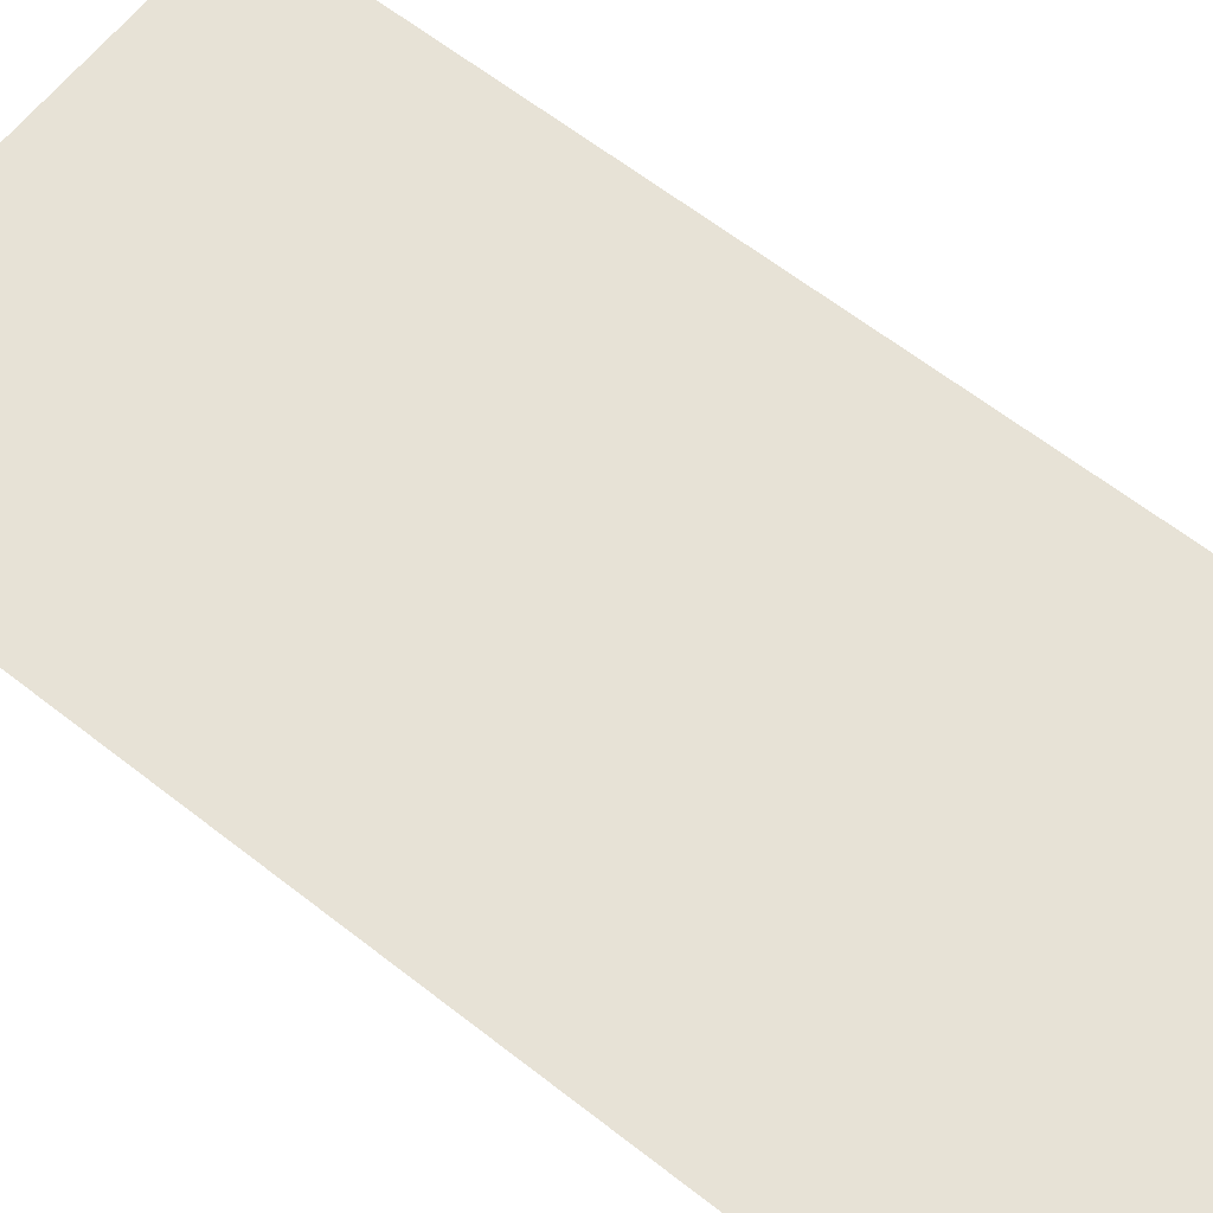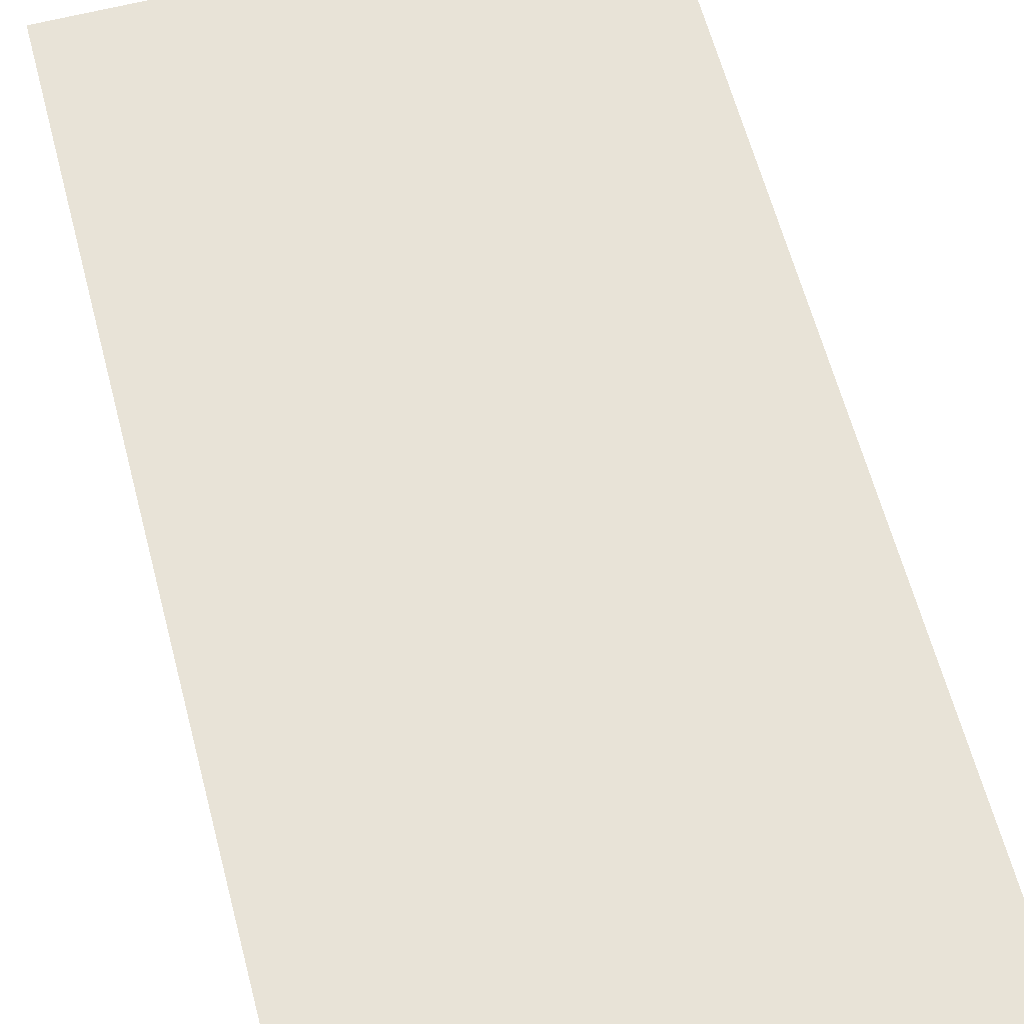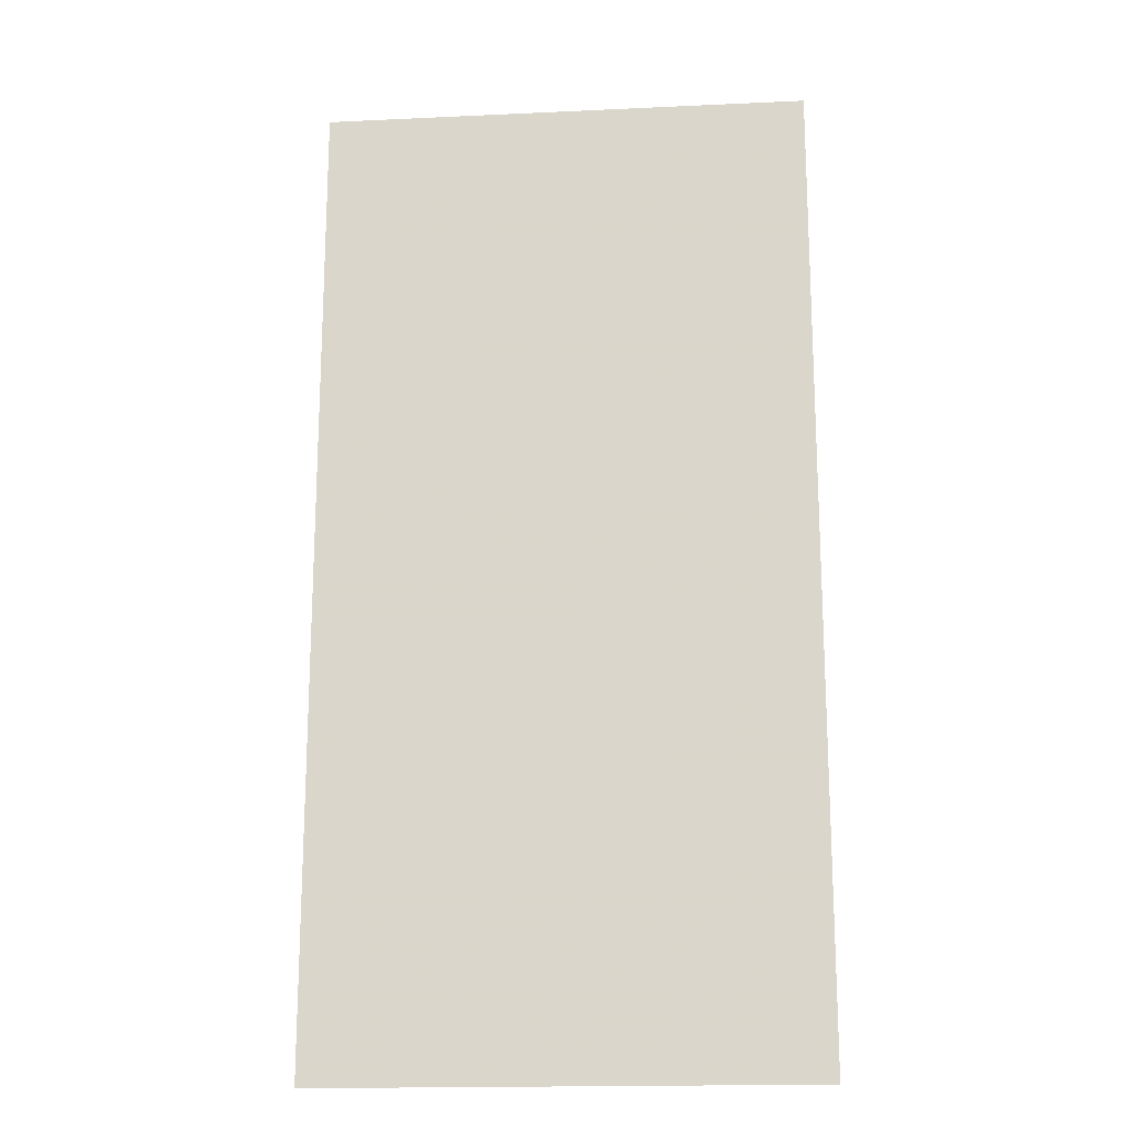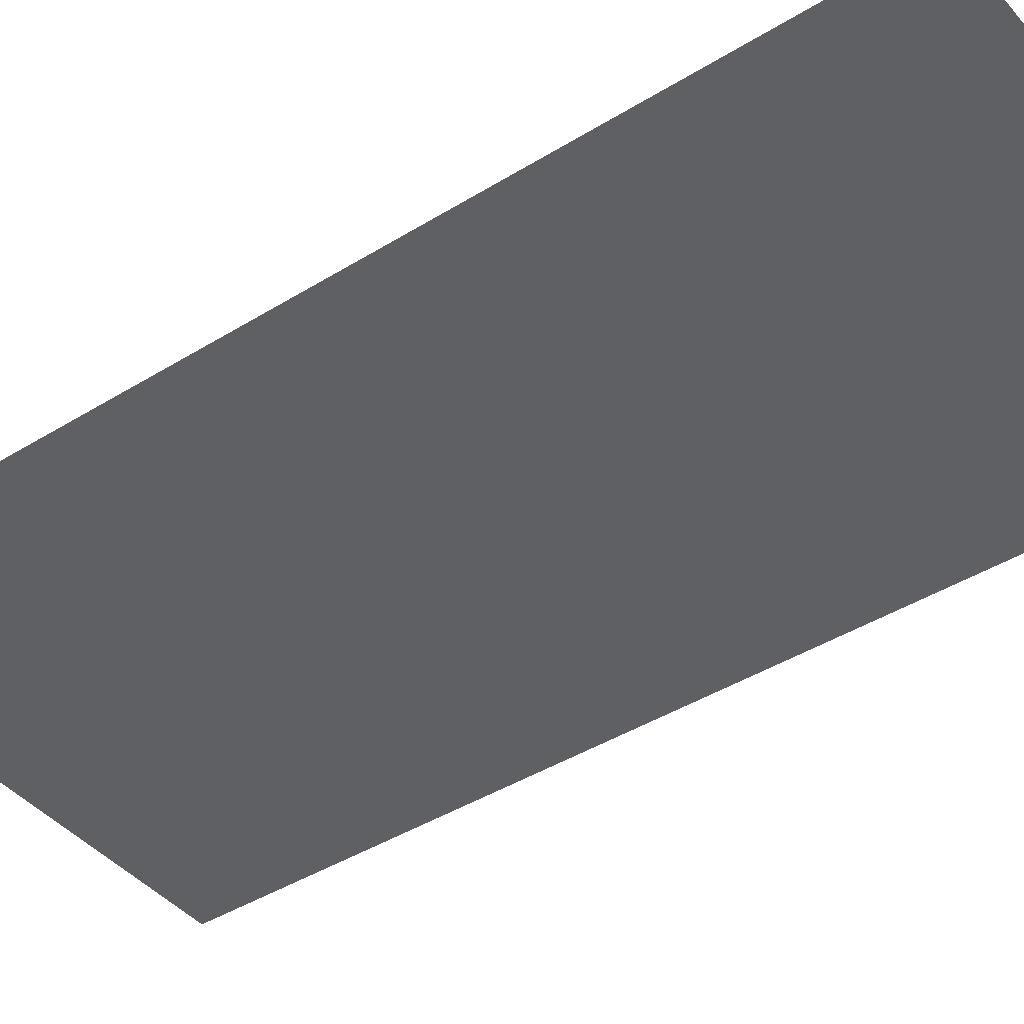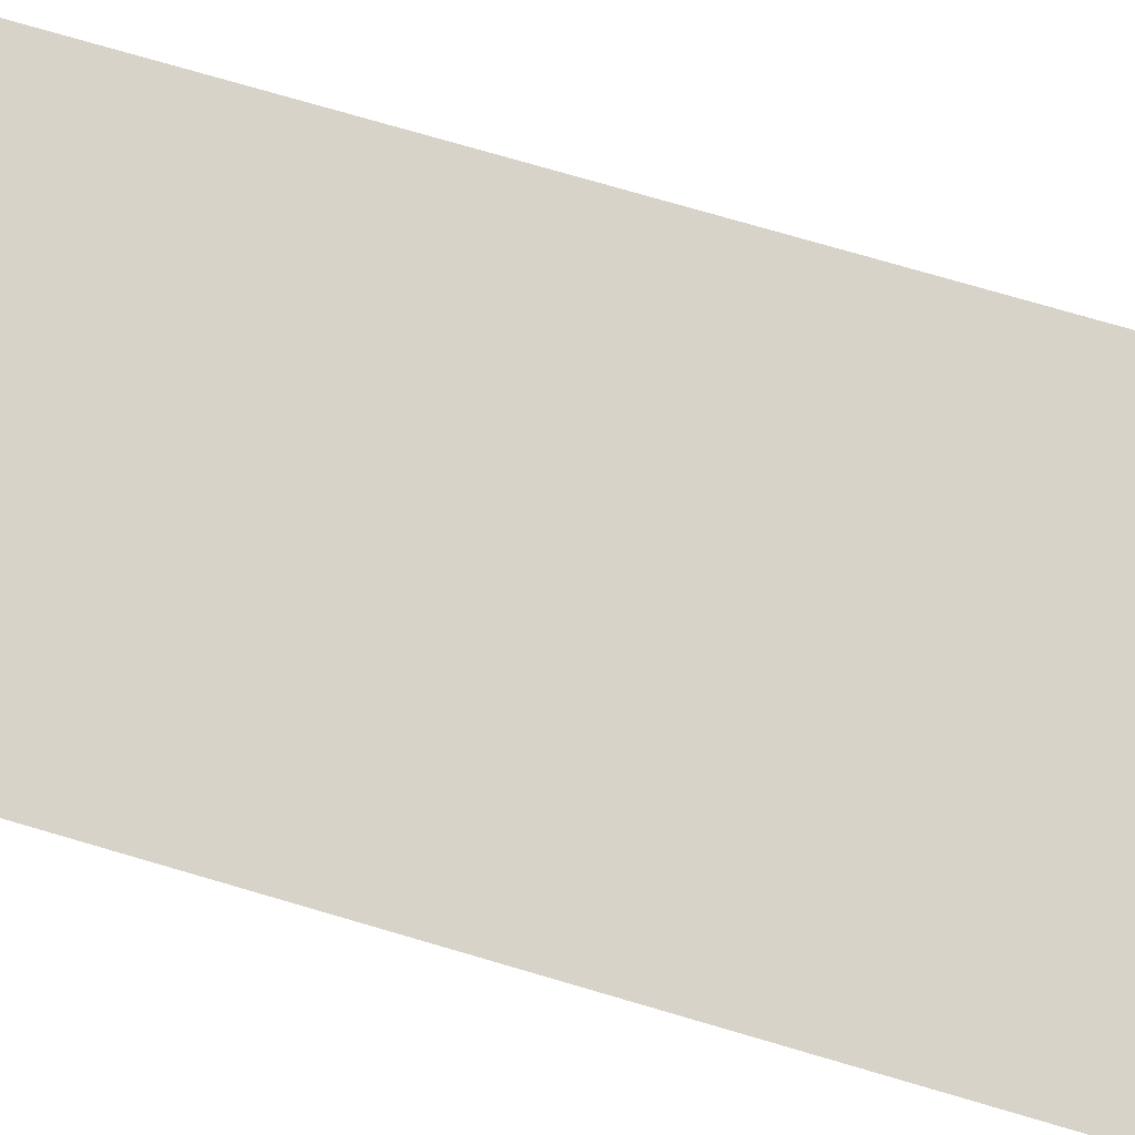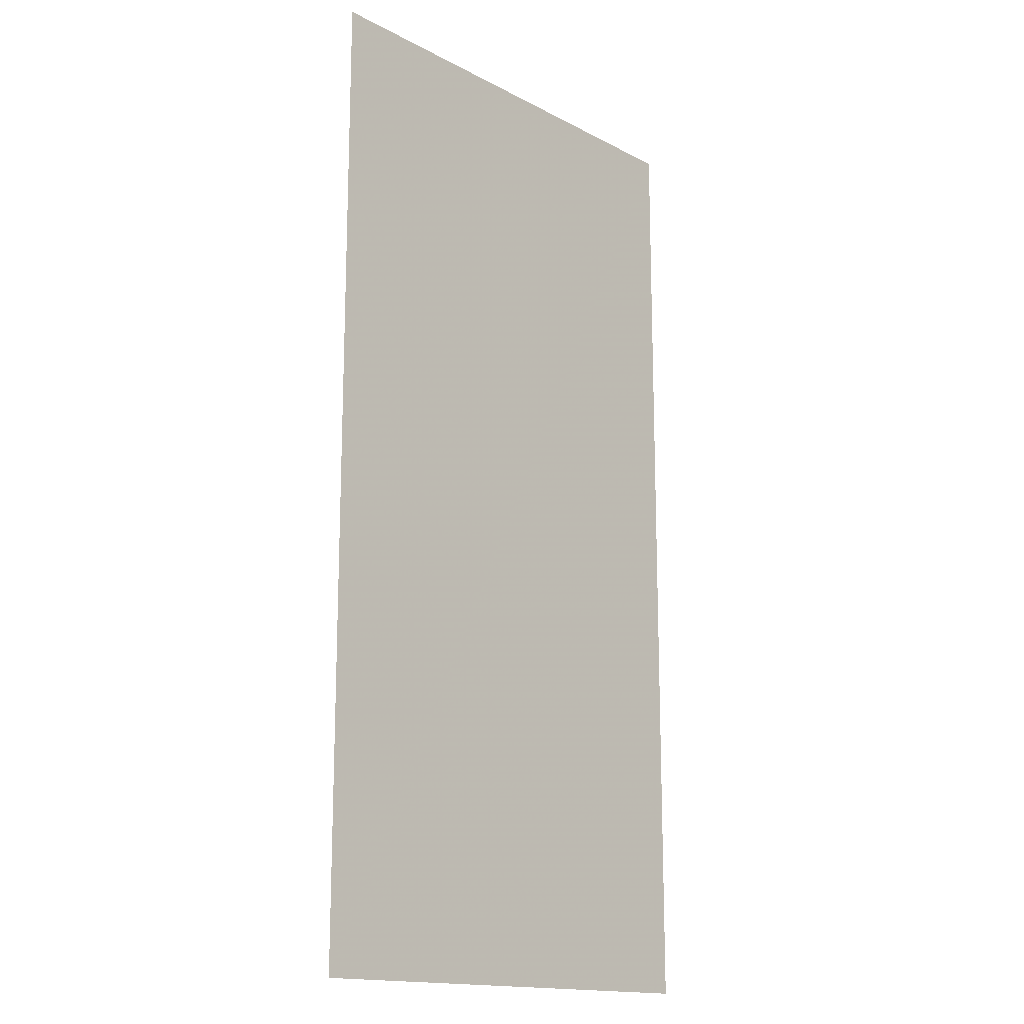
<metadata>
{"format":"obj","ext":"obj","renderer":"f3d","projection":"perspective","resolution":1024,"background":"white","views":[{"elev":63.2,"azim":128.3,"up":"+Z"},{"elev":61.6,"azim":-14.7,"up":"+Z"},{"elev":-17.8,"azim":-174.8,"up":"+Y"},{"elev":-42.3,"azim":-53.4,"up":"+Z"},{"elev":76.9,"azim":-73.8,"up":"+Z"},{"elev":-15.8,"azim":-47.3,"up":"+Y"}]}
</metadata>
<code>
v 4518 -51.2 -1853
v 4570 -51.2 -1853
v 4570 51.2 -1853
v 4518 -51.2 -1853
v 4570 51.2 -1853
v 4518 51.2 -1853
f 1 2 3
f 4 5 6

</code>
